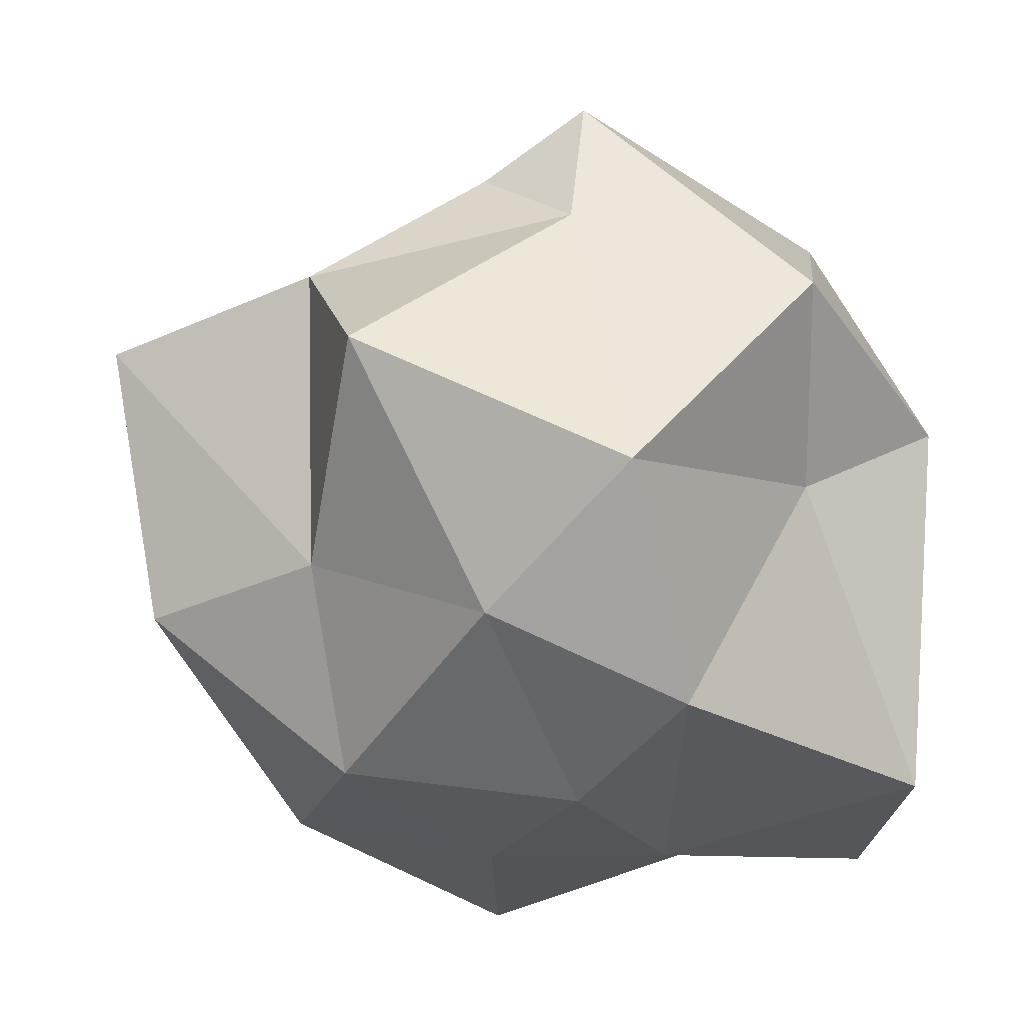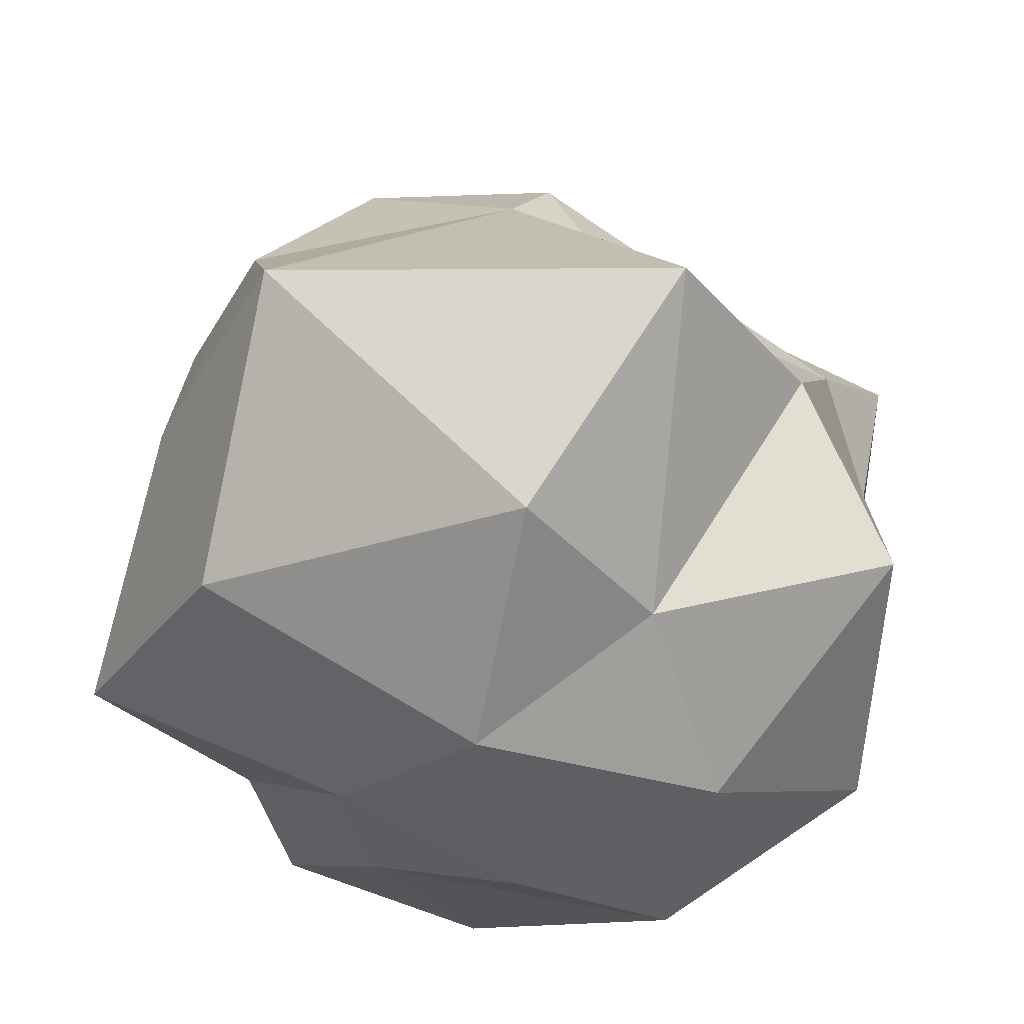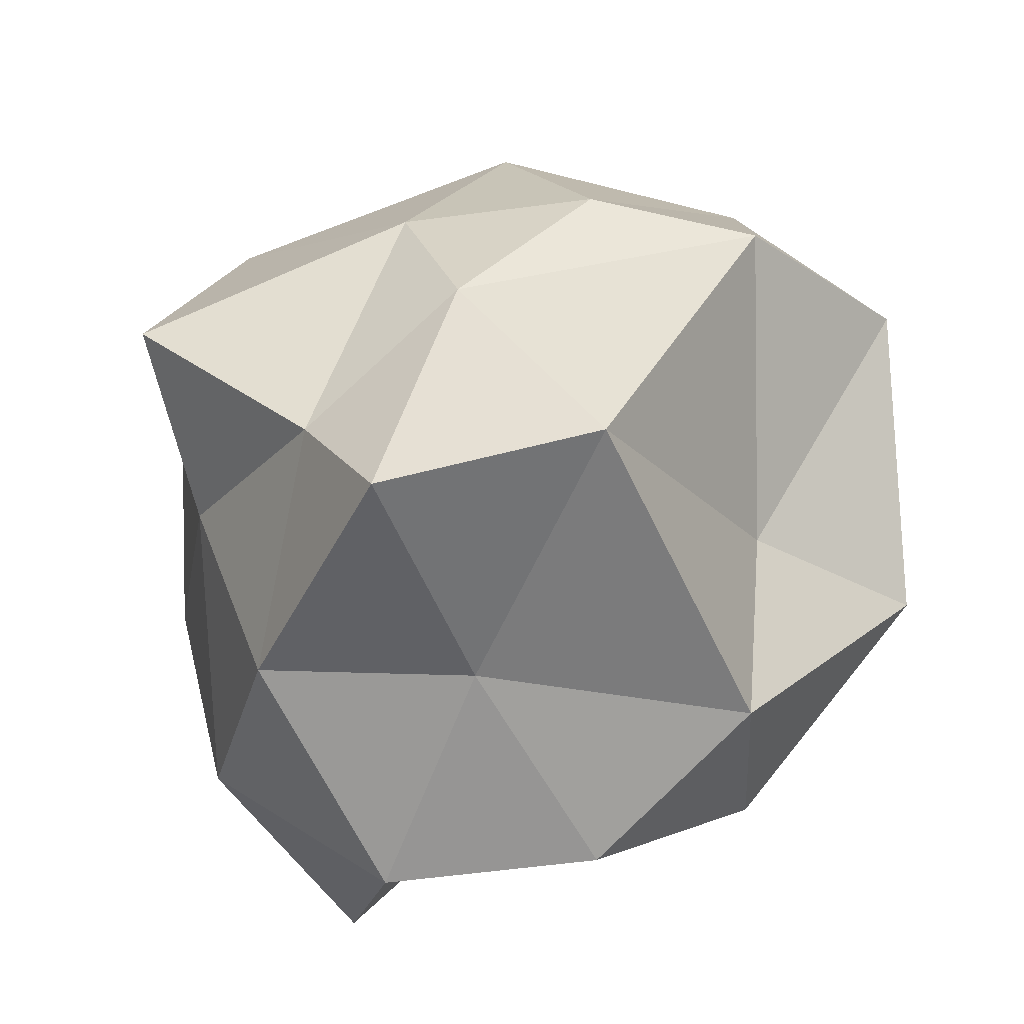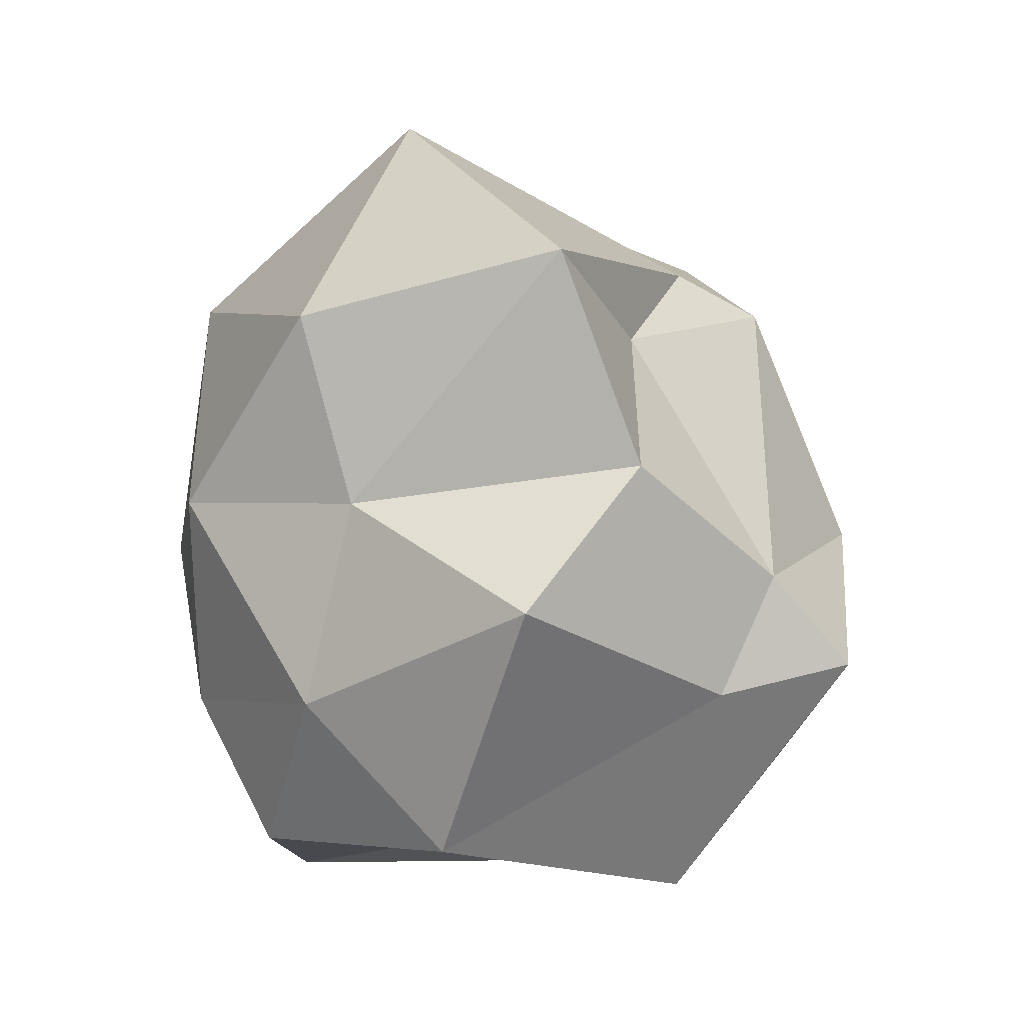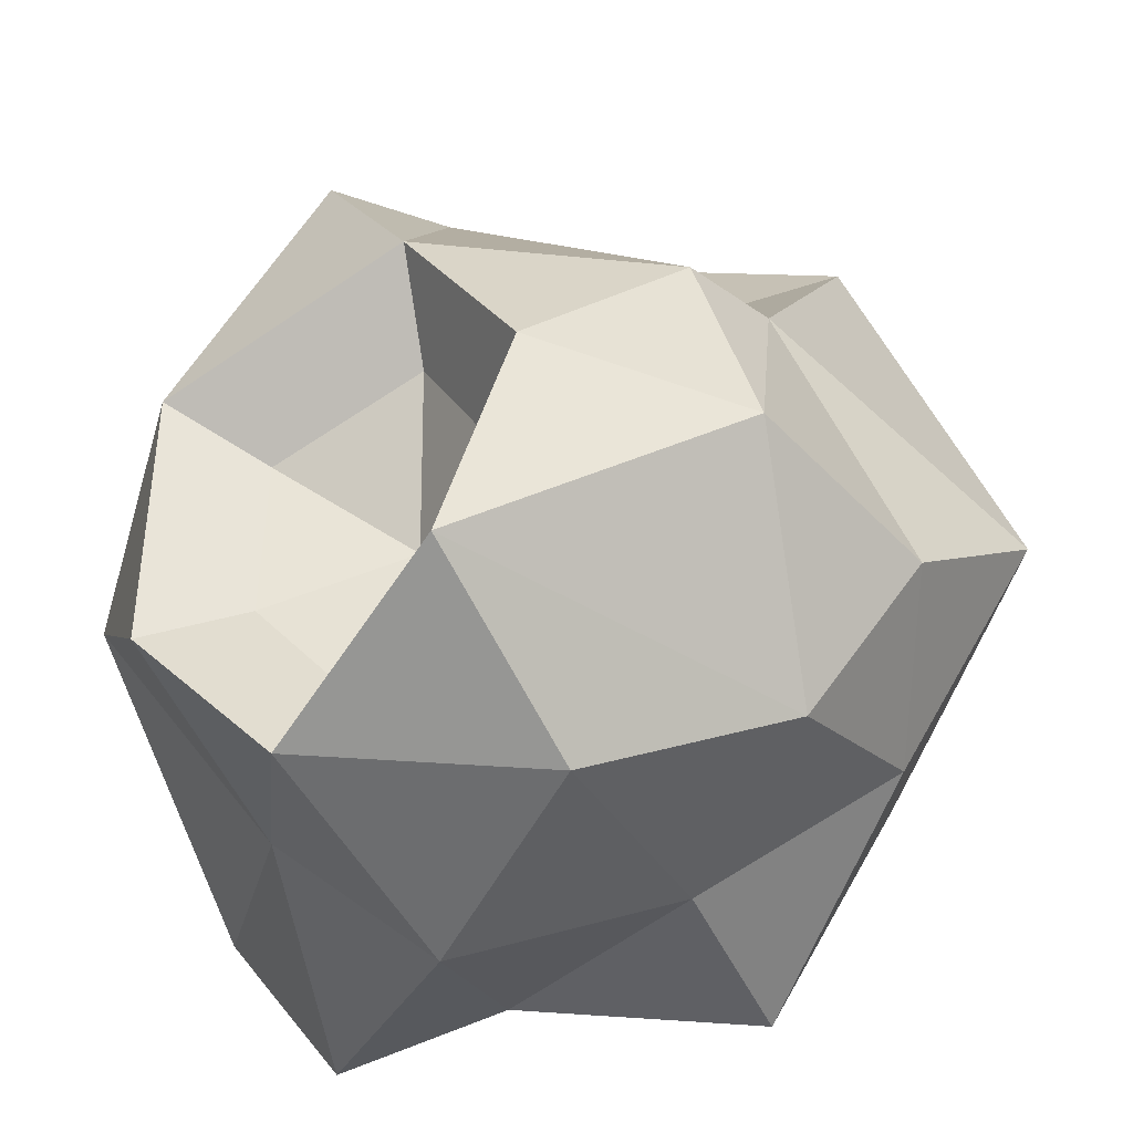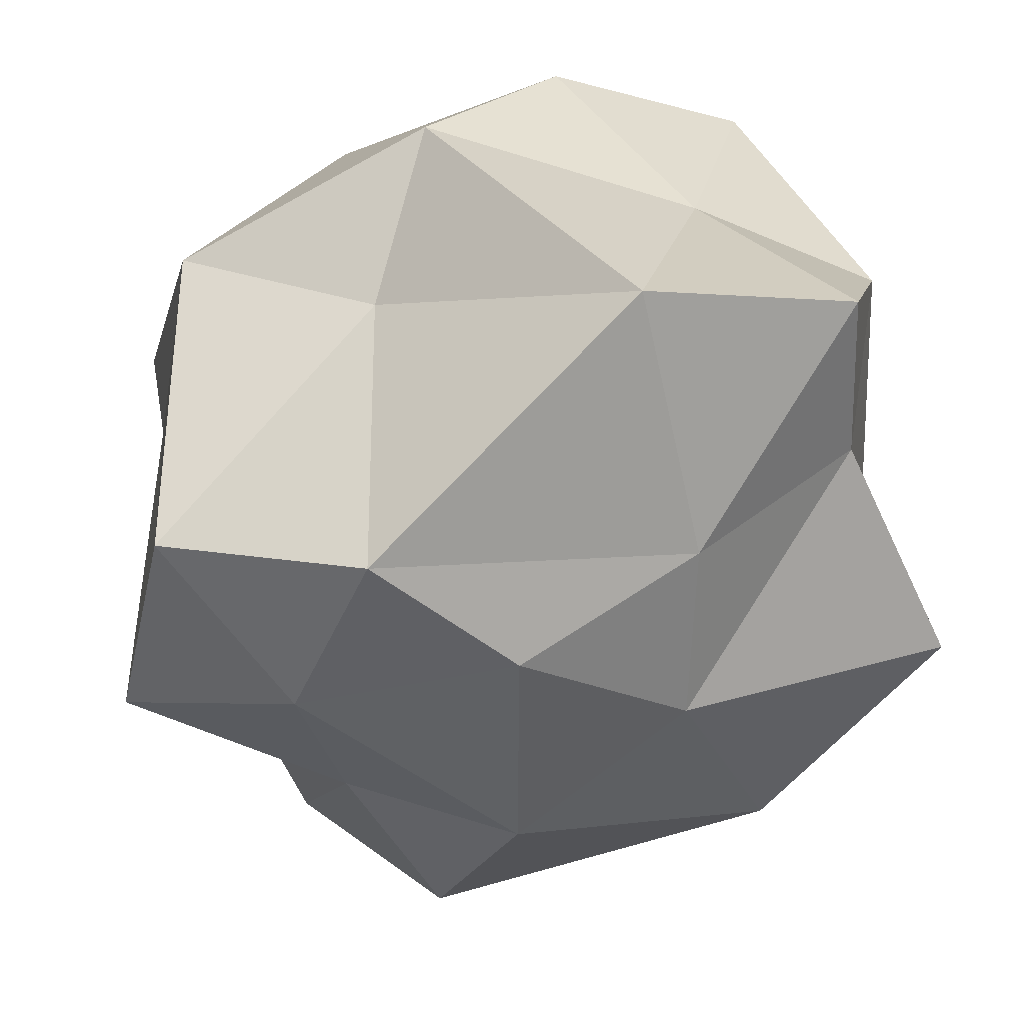
<metadata>
{"format":"obj","ext":"obj","renderer":"f3d","projection":"perspective","resolution":1024,"background":"white","views":[{"elev":-46.5,"azim":72.1,"up":"+Y"},{"elev":-31.1,"azim":-11.3,"up":"+Y"},{"elev":-63.2,"azim":-9.3,"up":"+Z"},{"elev":47.7,"azim":59.5,"up":"+Z"},{"elev":55.1,"azim":-132.3,"up":"+Y"},{"elev":-60.5,"azim":158.5,"up":"+Y"}]}
</metadata>
<code>
o Icosphere
v 0.4402 -9.115 -0.562
v 8.127 -3.551 7.516
v -1.41 -4.438 9.813
v -10.42 -4.15 -2.004
v -4.177 -4.897 -10.19
v 5.864 -2.24 -4.809
v 1.747 3.423 7.799
v -7.495 5.256 4.807
v -6.917 6.864 -5.243
v 1.746 4.797 -6.808
v 10.08 5.003 2.309
v 0.2186 7.955 -1.305
v -1.592 -7.96 4.7
v 4.726 -7.915 3.128
v 2.288 -5.138 6.746
v 9.059 -6.481 1.042
v 4.613 -9.265 -1.808
v -4.154 -7.46 0.1554
v -8.242 -4.154 4.28
v -2.693 -7.472 -3.987
v -5.904 -4.175 -6.299
v 0.9734 -6.758 -9.378
v 9.35 1.547 2.459
v 10.47 -0.2211 -3.285
v 1.925 1.116 12.1
v 5.911 1.055 8.103
v -9.425 0.8615 2.812
v -7.566 2.054 8.791
v -6.192 1.475 -8.424
v -8.367 0.388 -2.861
v 6.013 0.7361 -8.42
v -0.9456 0.4449 -8.981
v 7.923 3.975 4.239
v -1.03 6.792 6.26
v -8.598 5.196 0.1117
v -1.647 5.457 -6.88
v 4.422 5.055 -4.138
v 0.2378 8.557 4.905
v 3.265 6.561 -0.4782
v -4.211 9.288 2.802
v -1.607 8.279 -4.41
v 0.3332 5.027 -3.192
v -2.279 6.525 -9.428
v 2.868 5.022 -9.372
v 5.206 8.469 0.6906
v 0.274 10.46 -0.2478
v 7.174 5.677 -5.062
v -2.717 10.96 -5.202
f 1 14 13
f 2 14 16
f 1 13 18
f 1 18 20
f 1 20 17
f 2 16 23
f 3 15 25
f 4 19 27
f 5 21 29
f 6 22 31
f 2 23 26
f 3 25 28
f 4 27 30
f 5 29 32
f 6 31 24
f 7 33 38
f 8 34 40
f 9 35 48
f 10 36 42
f 11 47 45
f 39 42 12
f 39 37 42
f 37 10 42
f 42 41 12
f 42 36 41
f 43 9 48
f 48 40 46
f 48 35 40
f 35 8 40
f 40 38 46
f 40 34 38
f 34 7 38
f 38 45 46
f 38 33 45
f 33 11 45
f 24 47 11
f 24 31 47
f 31 44 47
f 32 43 44
f 32 29 43
f 29 9 43
f 30 35 9
f 30 27 35
f 27 8 35
f 28 34 8
f 28 25 34
f 25 7 34
f 26 33 7
f 26 23 33
f 23 11 33
f 31 32 44
f 31 22 32
f 22 5 32
f 29 30 9
f 29 21 30
f 21 4 30
f 27 28 8
f 27 19 28
f 19 3 28
f 25 26 7
f 25 15 26
f 15 2 26
f 23 24 11
f 23 16 24
f 16 6 24
f 17 22 6
f 17 20 22
f 20 5 22
f 20 21 5
f 20 18 21
f 18 4 21
f 18 19 4
f 18 13 19
f 13 3 19
f 16 17 6
f 16 14 17
f 14 1 17
f 13 15 3
f 13 14 15
f 14 2 15
f 36 10 44 43
f 39 12 46 45
f 10 37 47 44
f 12 41 48 46
f 37 39 45 47
f 41 36 43 48

</code>
